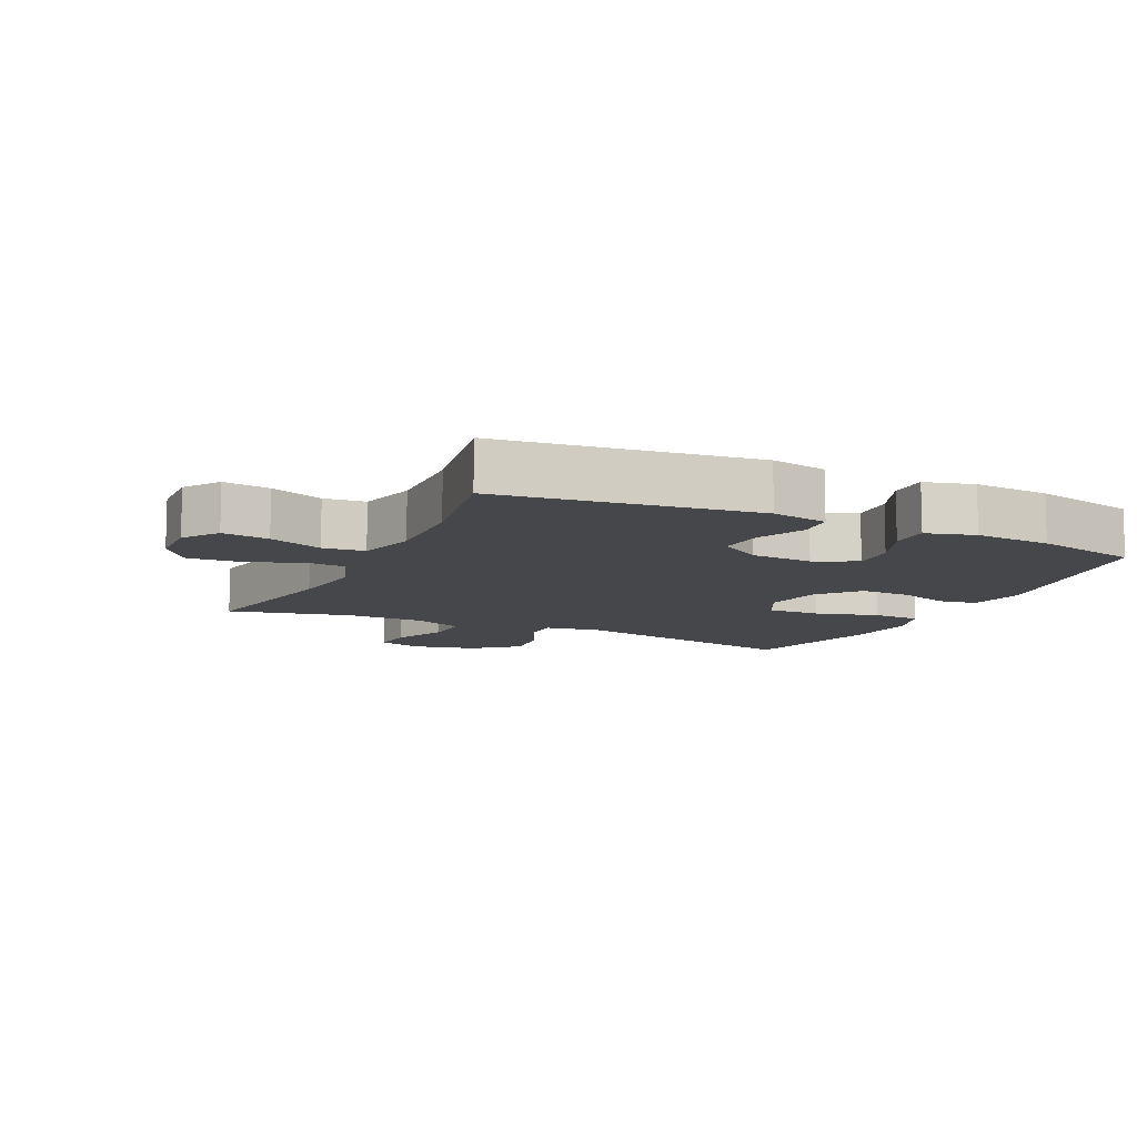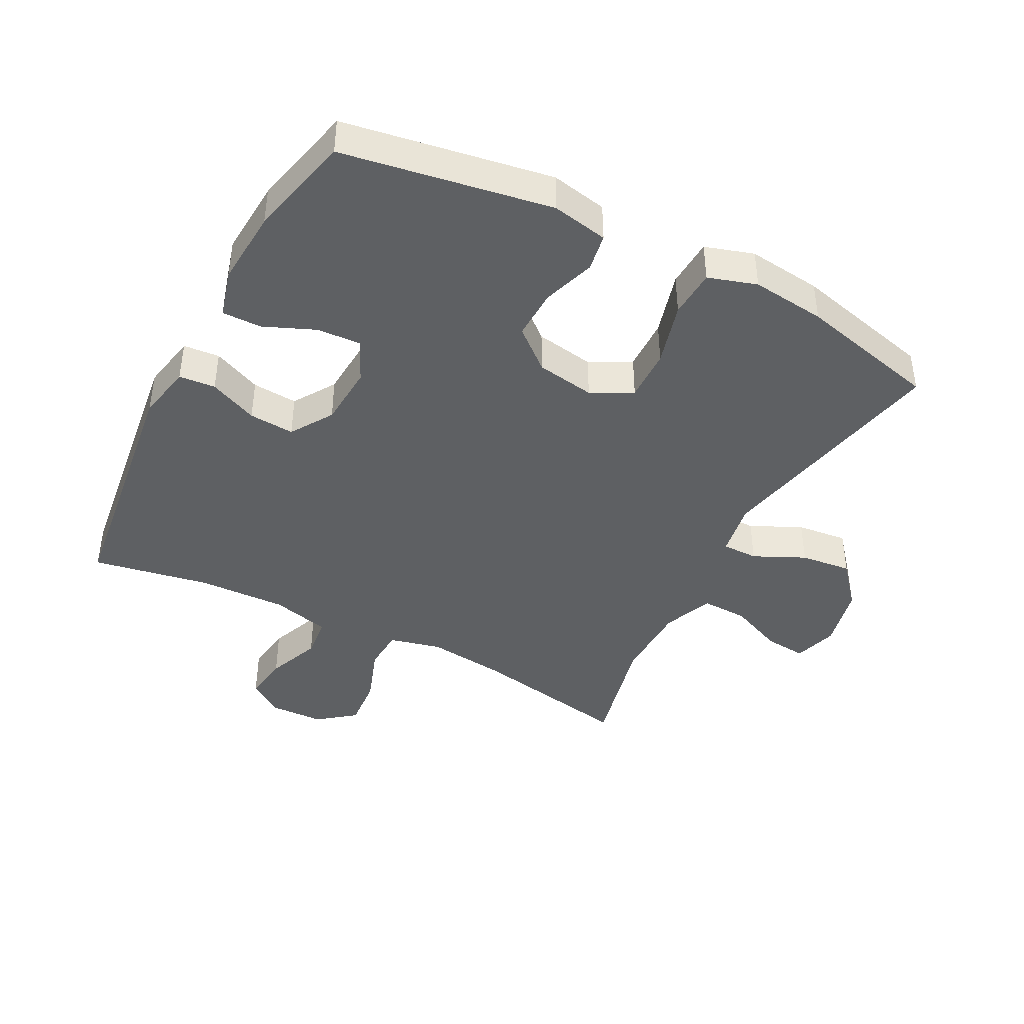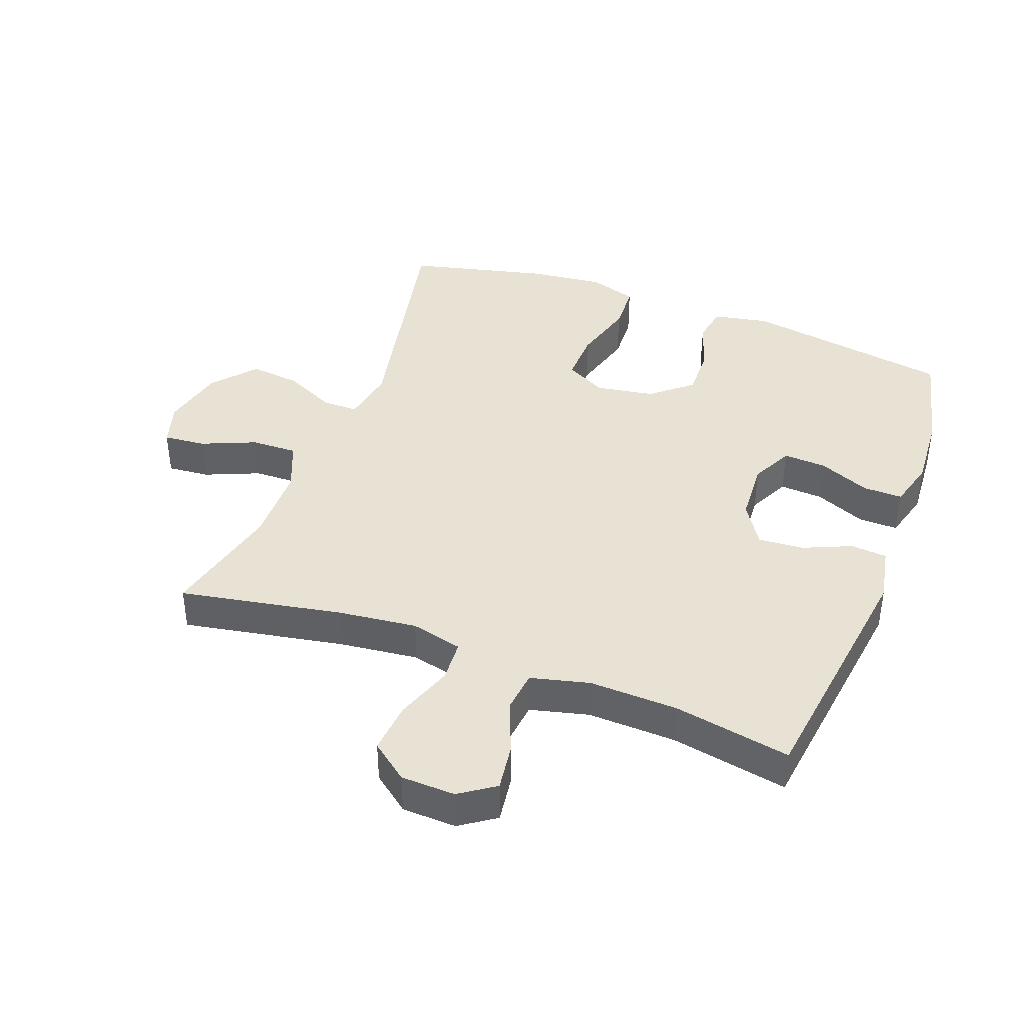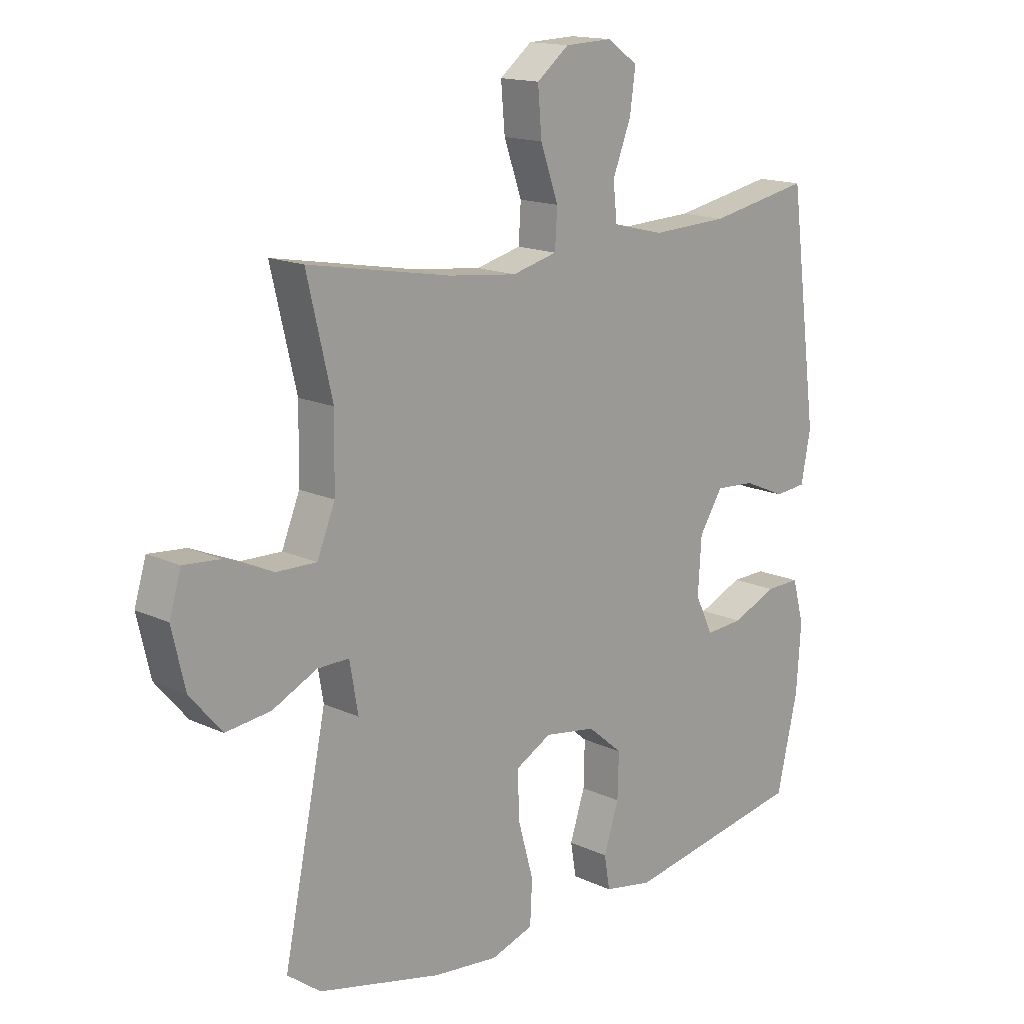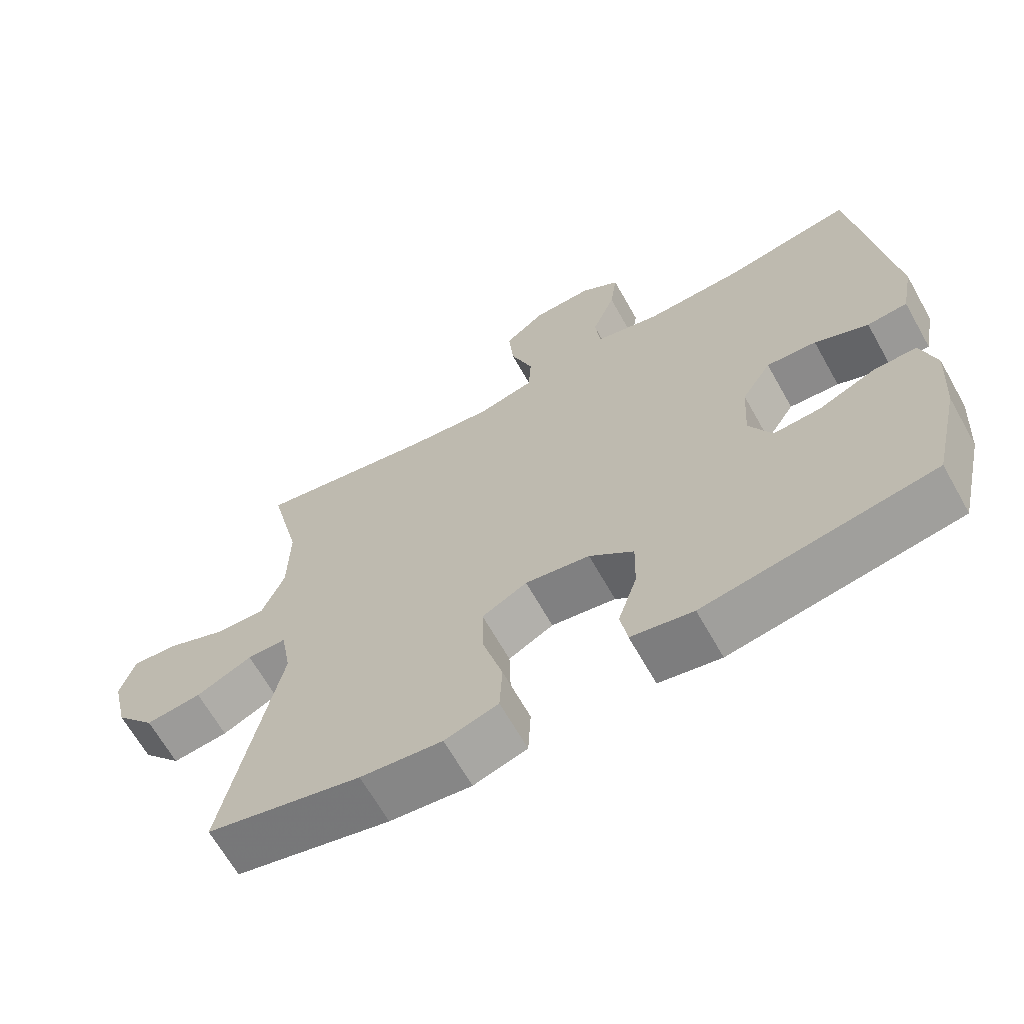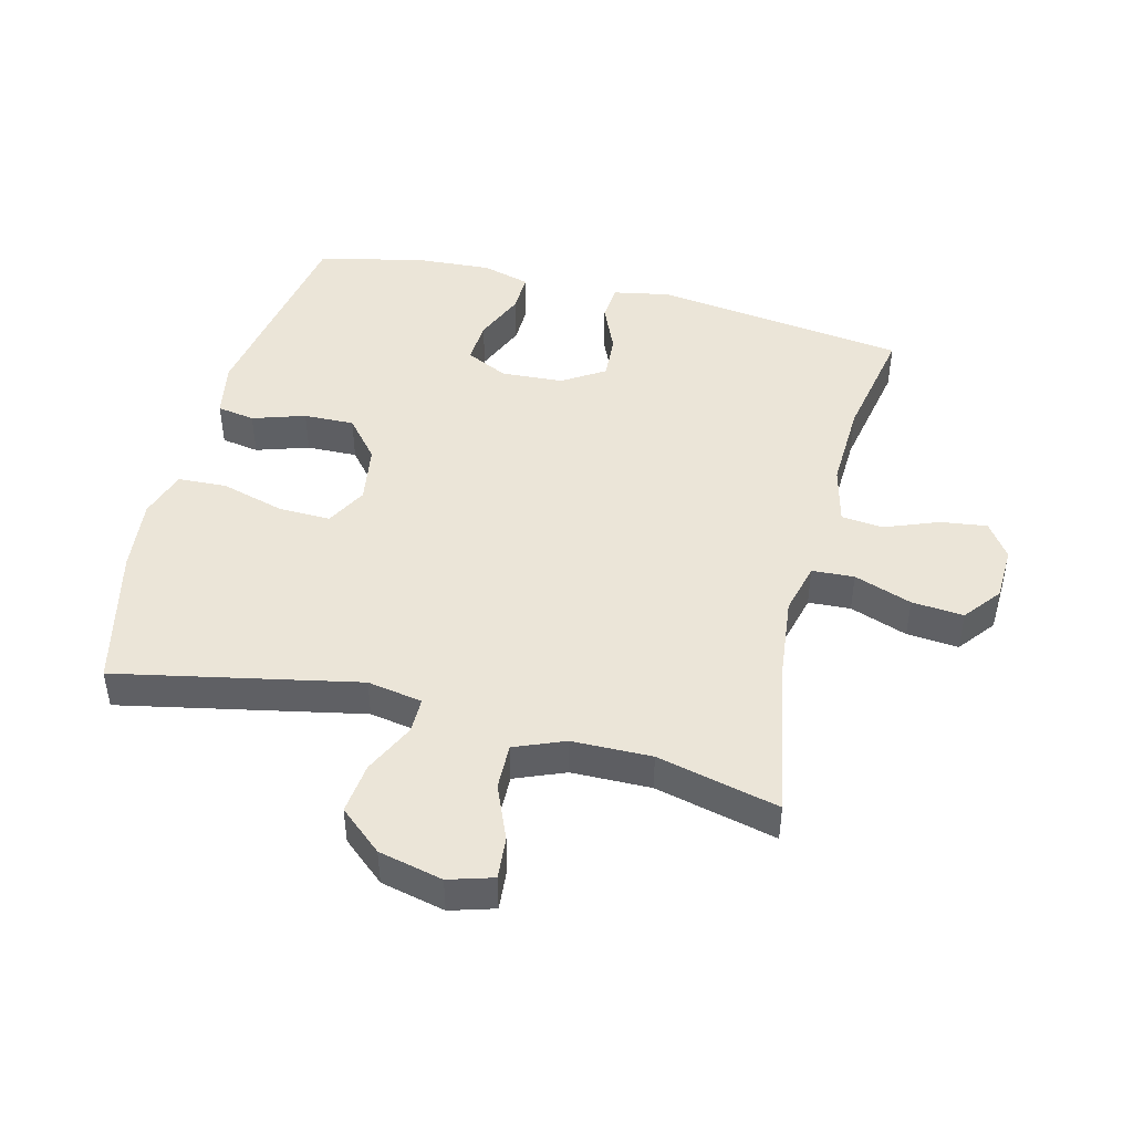
<metadata>
{"format":"obj","ext":"obj","renderer":"f3d","projection":"perspective","resolution":1024,"background":"white","views":[{"elev":-10.3,"azim":64.5,"up":"+Y"},{"elev":-42.1,"azim":152.4,"up":"+Y"},{"elev":40.6,"azim":20.6,"up":"+Y"},{"elev":15.6,"azim":-45.8,"up":"+Z"},{"elev":-66.1,"azim":29.4,"up":"+Z"},{"elev":45.6,"azim":-75.7,"up":"+Y"}]}
</metadata>
<code>
v 0.5 0.07 -0.5
v 0.174 0.07 -0.555
v 0.086 0.07 -0.538
v 0.076 0.07 -0.479
v 0.103 0.07 -0.397
v 0.105 0.07 -0.318
v 0.042 0.07 -0.265
v -0.05 0.07 -0.25
v -0.114 0.07 -0.284
v -0.112 0.07 -0.366
v -0.084 0.07 -0.466
v -0.088 0.07 -0.542
v -0.164 0.07 -0.566
v -0.28 0.07 -0.553
v -0.5 0.07 -0.5
v -0.422 0.07 -0.123
v -0.437 0.07 -0.037
v -0.493 0.07 -0.037
v -0.573 0.07 -0.075
v -0.653 0.07 -0.084
v -0.71 0.07 -0.017
v -0.733 0.07 0.083
v -0.712 0.07 0.152
v -0.646 0.07 0.146
v -0.561 0.07 0.11
v -0.489 0.07 0.108
v -0.457 0.07 0.186
v -0.455 0.07 0.31
v -0.5 0.07 0.5
v -0.245 0.07 0.453
v -0.122 0.07 0.439
v -0.041 0.07 0.459
v -0.037 0.07 0.525
v -0.069 0.07 0.615
v -0.076 0.07 0.696
v -0.018 0.07 0.741
v 0.067 0.07 0.744
v 0.122 0.07 0.706
v 0.112 0.07 0.633
v 0.079 0.07 0.549
v 0.086 0.07 0.484
v 0.178 0.07 0.461
v 0.317 0.07 0.466
v 0.5 0.07 0.5
v 0.552 0.07 0.104
v 0.535 0.07 0.016
v 0.478 0.07 0.011
v 0.402 0.07 0.044
v 0.331 0.07 0.049
v 0.289 0.07 -0.017
v 0.283 0.07 -0.114
v 0.315 0.07 -0.18
v 0.383 0.07 -0.176
v 0.463 0.07 -0.142
v 0.525 0.07 -0.141
v 0.546 0.07 -0.217
v 0.538 0.07 -0.336
v 0.5 0 -0.5
v 0.174 0 -0.555
v 0.086 0 -0.538
v 0.076 0 -0.479
v 0.103 0 -0.397
v 0.105 0 -0.318
v 0.042 0 -0.265
v -0.05 0 -0.25
v -0.114 0 -0.284
v -0.112 0 -0.366
v -0.084 0 -0.466
v -0.088 0 -0.542
v -0.164 0 -0.566
v -0.28 0 -0.553
v -0.5 0 -0.5
v -0.422 0 -0.123
v -0.437 0 -0.037
v -0.493 0 -0.037
v -0.573 0 -0.075
v -0.653 0 -0.084
v -0.71 0 -0.017
v -0.733 0 0.083
v -0.712 0 0.152
v -0.646 0 0.146
v -0.561 0 0.11
v -0.489 0 0.108
v -0.457 0 0.186
v -0.455 0 0.31
v -0.5 0 0.5
v -0.245 0 0.453
v -0.122 0 0.439
v -0.041 0 0.459
v -0.037 0 0.525
v -0.069 0 0.615
v -0.076 0 0.696
v -0.018 0 0.741
v 0.067 0 0.744
v 0.122 0 0.706
v 0.112 0 0.633
v 0.079 0 0.549
v 0.086 0 0.484
v 0.178 0 0.461
v 0.317 0 0.466
v 0.5 0 0.5
v 0.552 0 0.104
v 0.535 0 0.016
v 0.478 0 0.011
v 0.402 0 0.044
v 0.331 0 0.049
v 0.289 0 -0.017
v 0.283 0 -0.114
v 0.315 0 -0.18
v 0.383 0 -0.176
v 0.463 0 -0.142
v 0.525 0 -0.141
v 0.546 0 -0.217
v 0.538 0 -0.336
f 3 4 5
f 2 3 5
f 1 2 5
f 57 1 5
f 56 57 5
f 55 56 5
f 54 55 5
f 53 54 5
f 52 53 5 6
f 51 52 6 7
f 50 51 7 8
f 49 50 8 9
f 46 47 48
f 45 46 48
f 44 45 48
f 43 44 48
f 42 43 48 49
f 41 42 49 9
f 38 39 40
f 37 38 40
f 36 37 40
f 35 36 40
f 34 35 40
f 33 34 40
f 32 33 40 41
f 31 32 41 9
f 28 29 30
f 30 31 9
f 28 30 9
f 27 28 9
f 23 24 25
f 22 23 25
f 21 22 25
f 20 21 25
f 19 20 25
f 18 19 25
f 17 18 25 26
f 14 15 16
f 13 14 16
f 12 13 16
f 11 12 16
f 10 11 16
f 10 16 17
f 17 26 27
f 10 17 27
f 9 10 27
f 62 61 60
f 62 60 59
f 62 59 58
f 62 58 114
f 62 114 113
f 62 113 112
f 62 112 111
f 62 111 110
f 63 62 110 109
f 64 63 109 108
f 65 64 108 107
f 66 65 107 106
f 105 104 103
f 105 103 102
f 105 102 101
f 105 101 100
f 106 105 100 99
f 66 106 99 98
f 97 96 95
f 97 95 94
f 97 94 93
f 97 93 92
f 97 92 91
f 97 91 90
f 98 97 90 89
f 66 98 89 88
f 87 86 85
f 66 88 87
f 66 87 85
f 66 85 84
f 82 81 80
f 82 80 79
f 82 79 78
f 82 78 77
f 82 77 76
f 82 76 75
f 83 82 75 74
f 73 72 71
f 73 71 70
f 73 70 69
f 73 69 68
f 73 68 67
f 74 73 67
f 84 83 74
f 84 74 67
f 84 67 66
f 1 58 59 2
f 2 59 60 3
f 3 60 61 4
f 4 61 62 5
f 5 62 63 6
f 6 63 64 7
f 7 64 65 8
f 8 65 66 9
f 9 66 67 10
f 10 67 68 11
f 11 68 69 12
f 12 69 70 13
f 13 70 71 14
f 14 71 72 15
f 15 72 73 16
f 16 73 74 17
f 17 74 75 18
f 18 75 76 19
f 19 76 77 20
f 20 77 78 21
f 21 78 79 22
f 22 79 80 23
f 23 80 81 24
f 24 81 82 25
f 25 82 83 26
f 26 83 84 27
f 27 84 85 28
f 28 85 86 29
f 29 86 87 30
f 30 87 88 31
f 31 88 89 32
f 32 89 90 33
f 33 90 91 34
f 34 91 92 35
f 35 92 93 36
f 36 93 94 37
f 37 94 95 38
f 38 95 96 39
f 39 96 97 40
f 40 97 98 41
f 41 98 99 42
f 42 99 100 43
f 43 100 101 44
f 44 101 102 45
f 45 102 103 46
f 46 103 104 47
f 47 104 105 48
f 48 105 106 49
f 49 106 107 50
f 50 107 108 51
f 51 108 109 52
f 52 109 110 53
f 53 110 111 54
f 54 111 112 55
f 55 112 113 56
f 56 113 114 57
f 57 114 58 1

</code>
